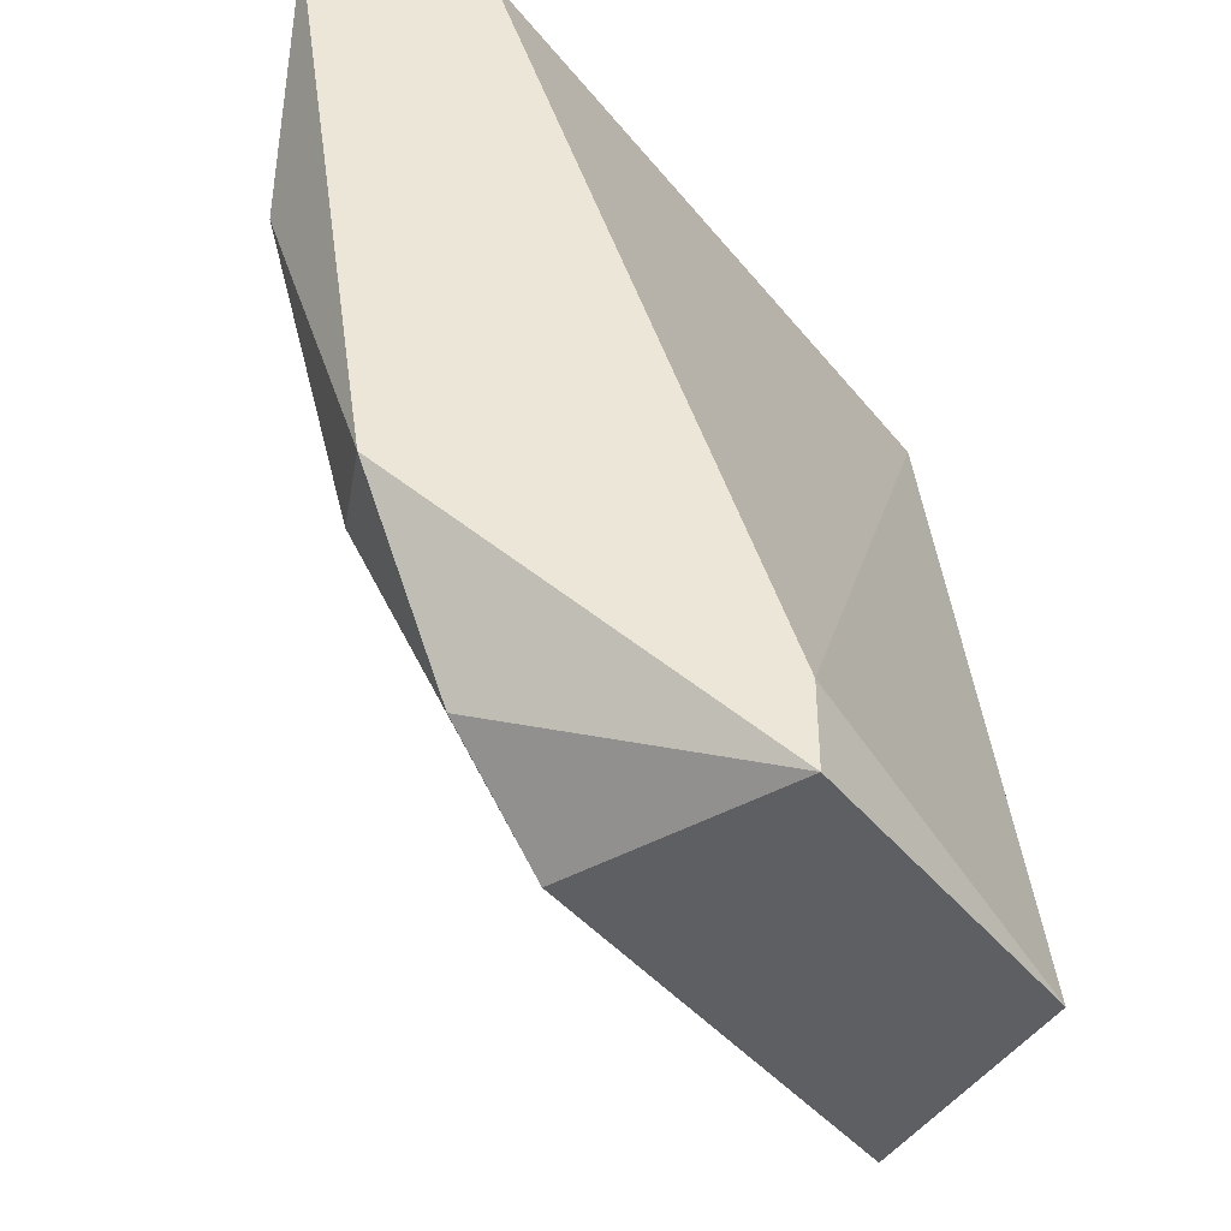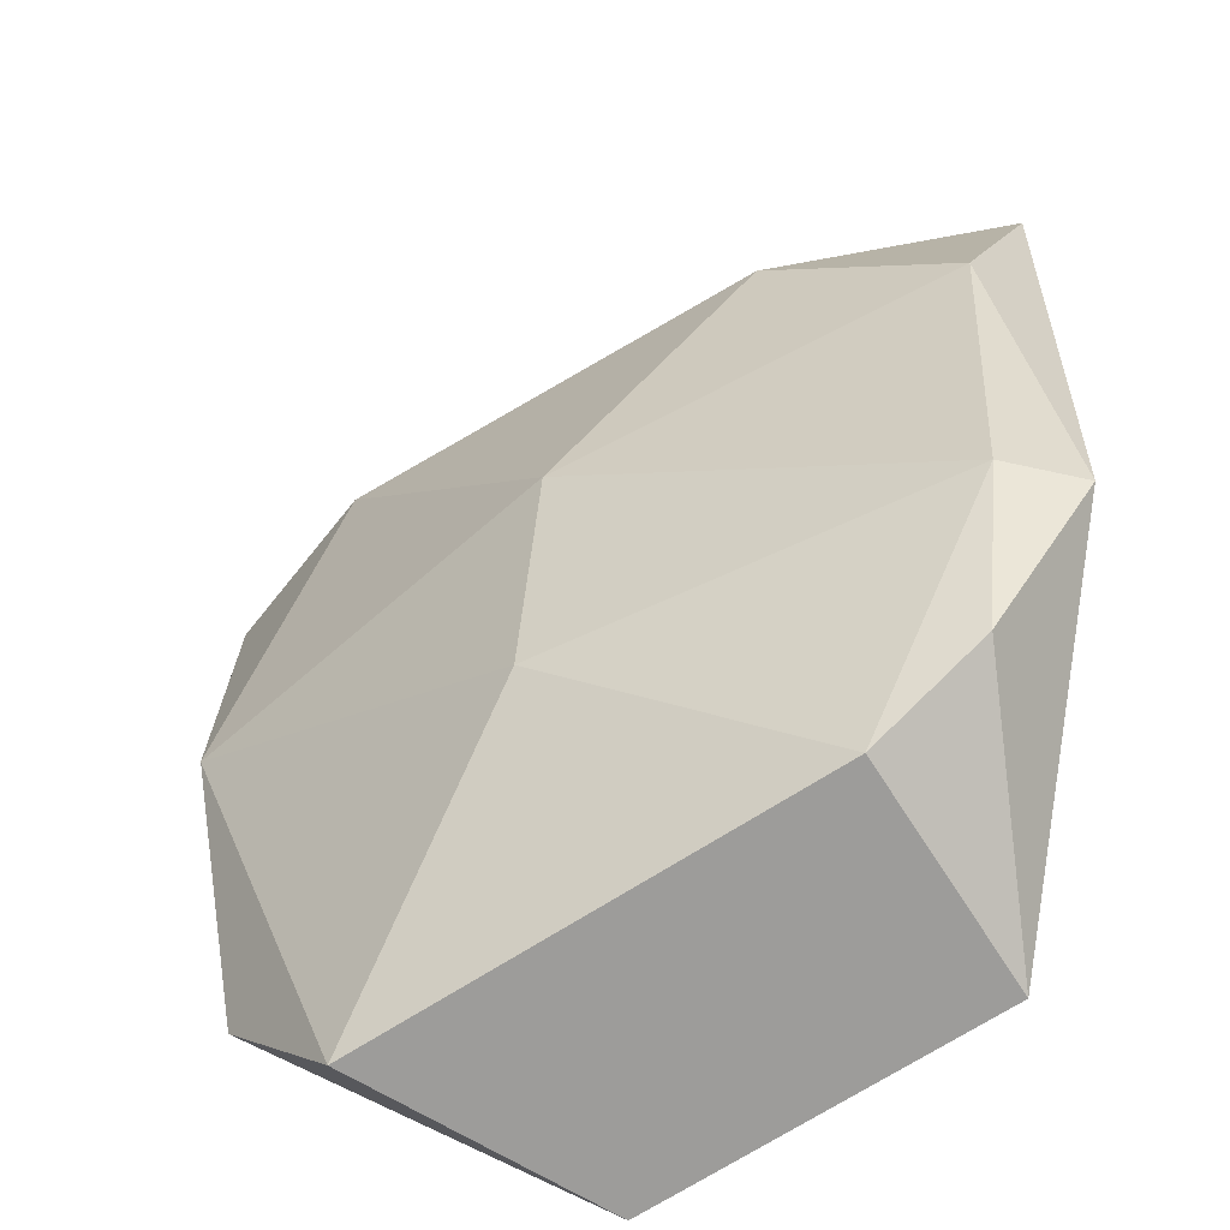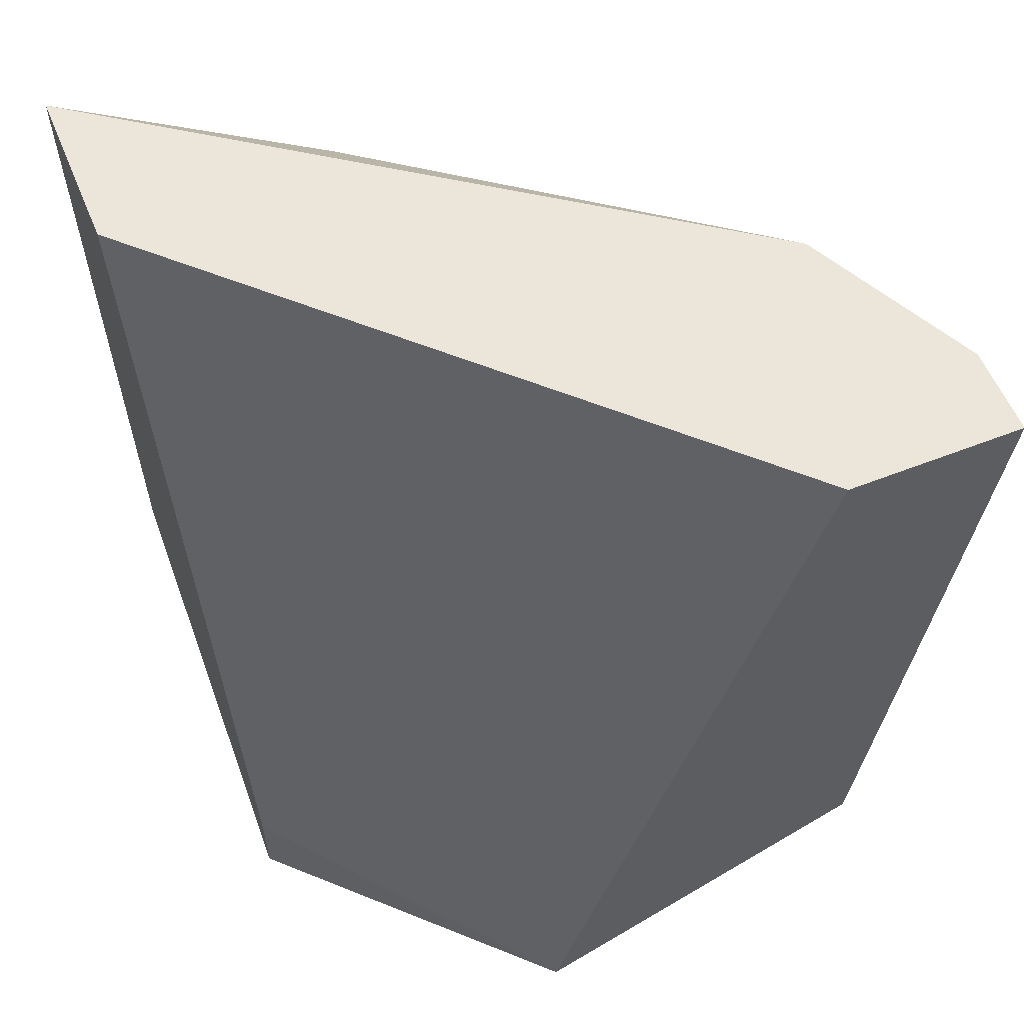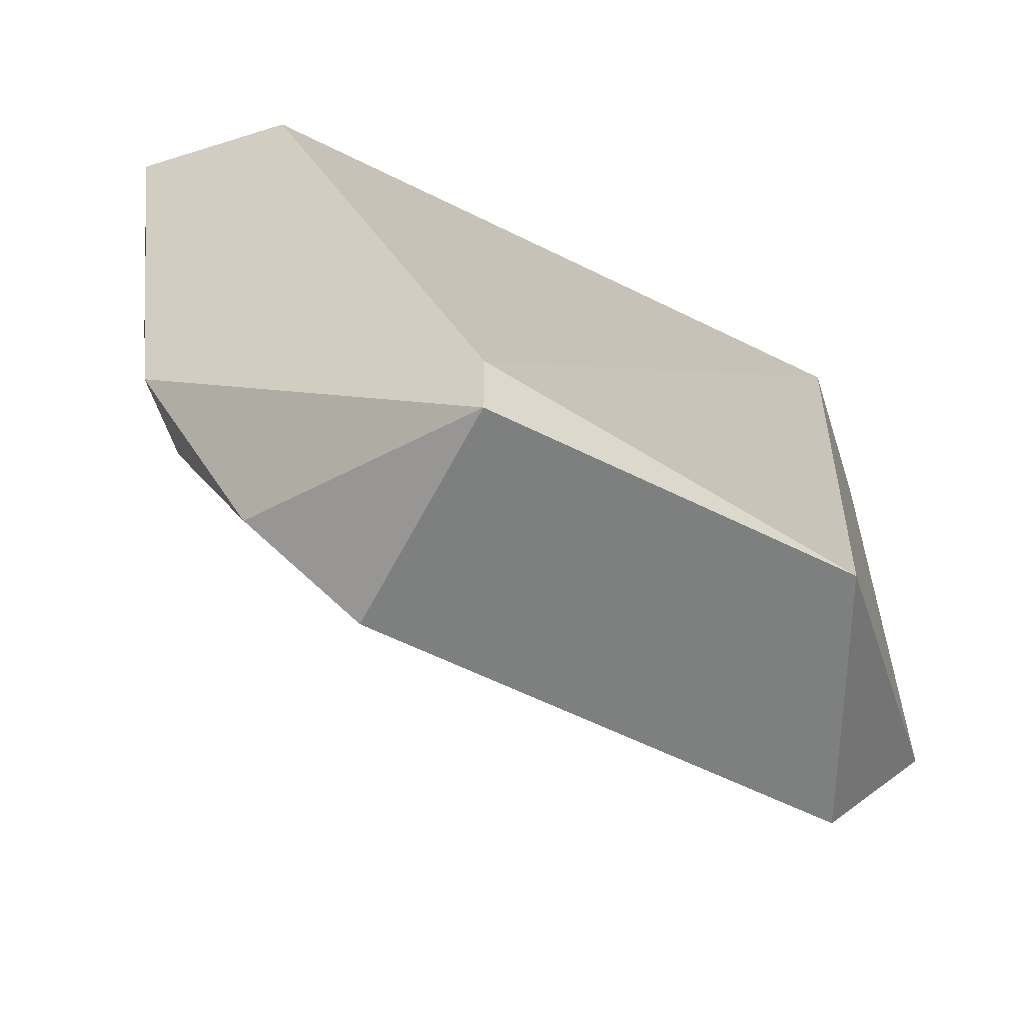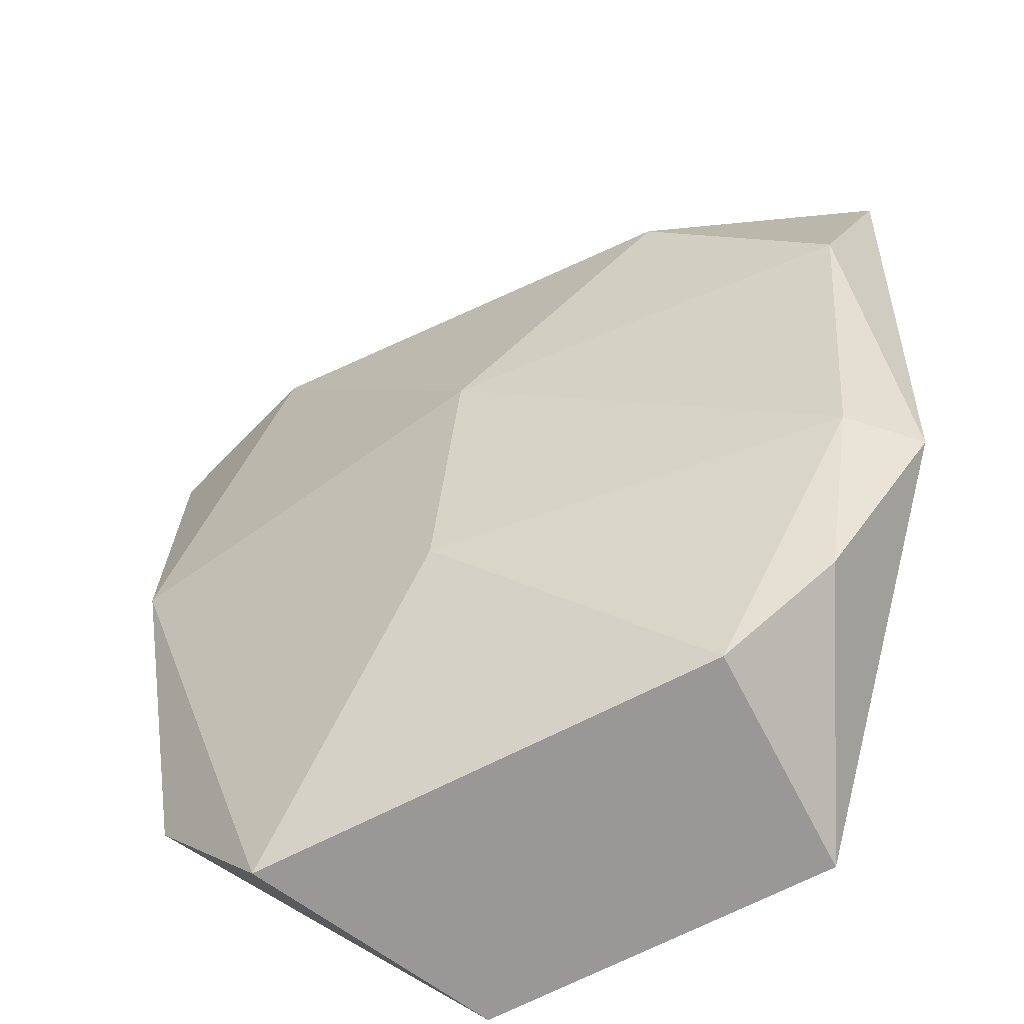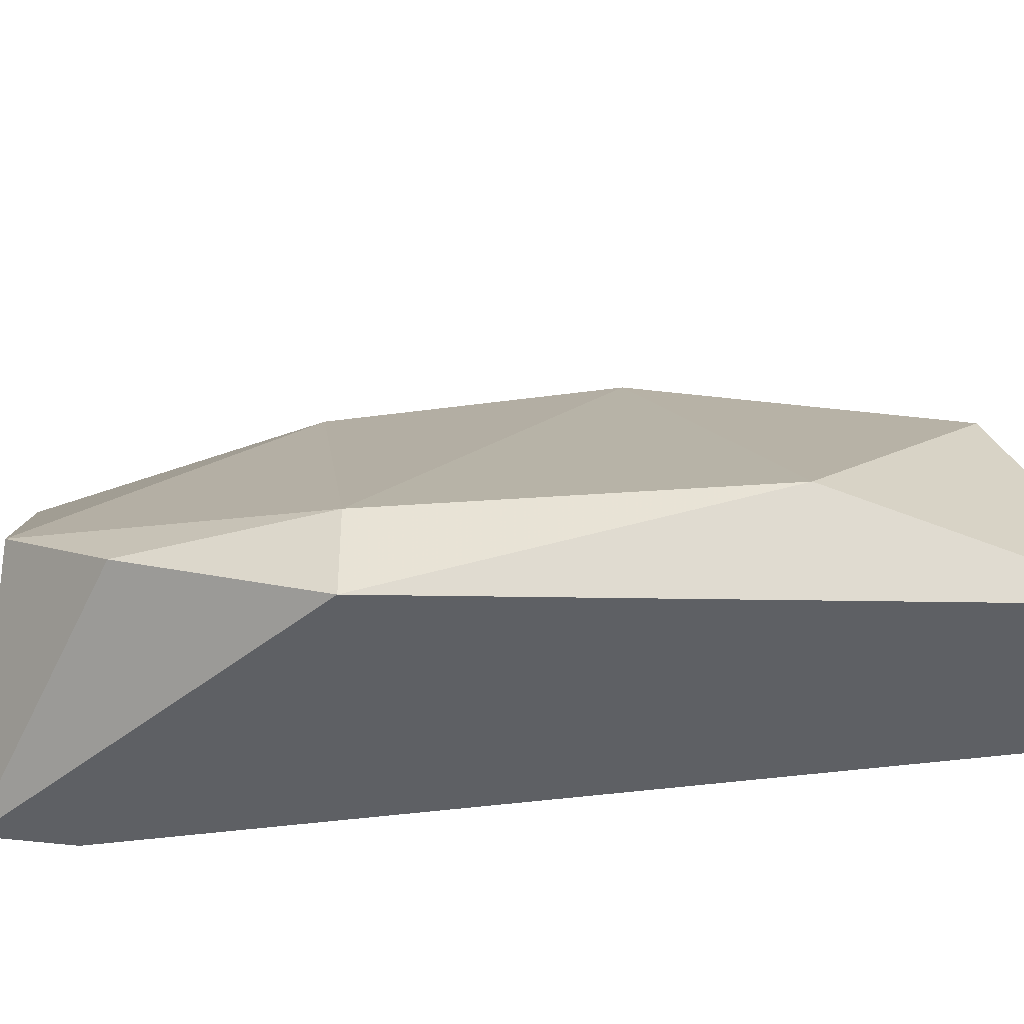
<metadata>
{"format":"obj","ext":"obj","renderer":"f3d","projection":"perspective","resolution":1024,"background":"white","views":[{"elev":-41.2,"azim":-10.1,"up":"+Z"},{"elev":-70.0,"azim":-102.3,"up":"+Z"},{"elev":57.3,"azim":67.8,"up":"+Z"},{"elev":-59.6,"azim":17.9,"up":"+Z"},{"elev":-68.6,"azim":-107.7,"up":"+Z"},{"elev":-42.8,"azim":-99.2,"up":"+Y"}]}
</metadata>
<code>
v -0.2924 0.2089 -0.09991
v -0.2298 0.2819 -0.005929
v -0.2402 0.2819 -0.005929
v -0.2924 0.1984 -0.005929
v -0.2298 0.2297 -0.1104
v -0.2402 0.261 -0.1104
v -0.3029 0.2297 -0.01638
v -0.2611 0.1984 -0.1104
v -0.2298 0.261 -0.005929
v -0.282 0.2506 -0.0477
v -0.3133 0.1984 -0.005929
v -0.2402 0.2819 -0.0477
v -0.2298 0.2715 -0.08946
v -0.3029 0.1984 -0.07902
v -0.2611 0.2715 -0.005929
v -0.3133 0.2089 -0.03726
v -0.282 0.2193 -0.1104
v -0.2611 0.1984 -0.09991
v -0.2716 0.2506 -0.07902
v -0.3029 0.2089 -0.07902
f 10 19 20
f 2 3 4
f 6 5 8
f 2 4 9
f 5 2 9
f 4 3 11
f 8 4 11
f 3 2 12
f 2 5 13
f 5 6 13
f 12 2 13
f 6 12 13
f 1 8 14
f 8 11 14
f 10 7 15
f 11 3 15
f 7 11 15
f 3 12 15
f 12 10 15
f 7 10 16
f 11 7 16
f 14 11 16
f 8 1 17
f 6 8 17
f 4 8 18
f 8 5 18
f 9 4 18
f 5 9 18
f 12 6 19
f 10 12 19
f 6 17 19
f 19 17 20
f 1 14 20
f 16 10 20
f 14 16 20
f 17 1 20

</code>
